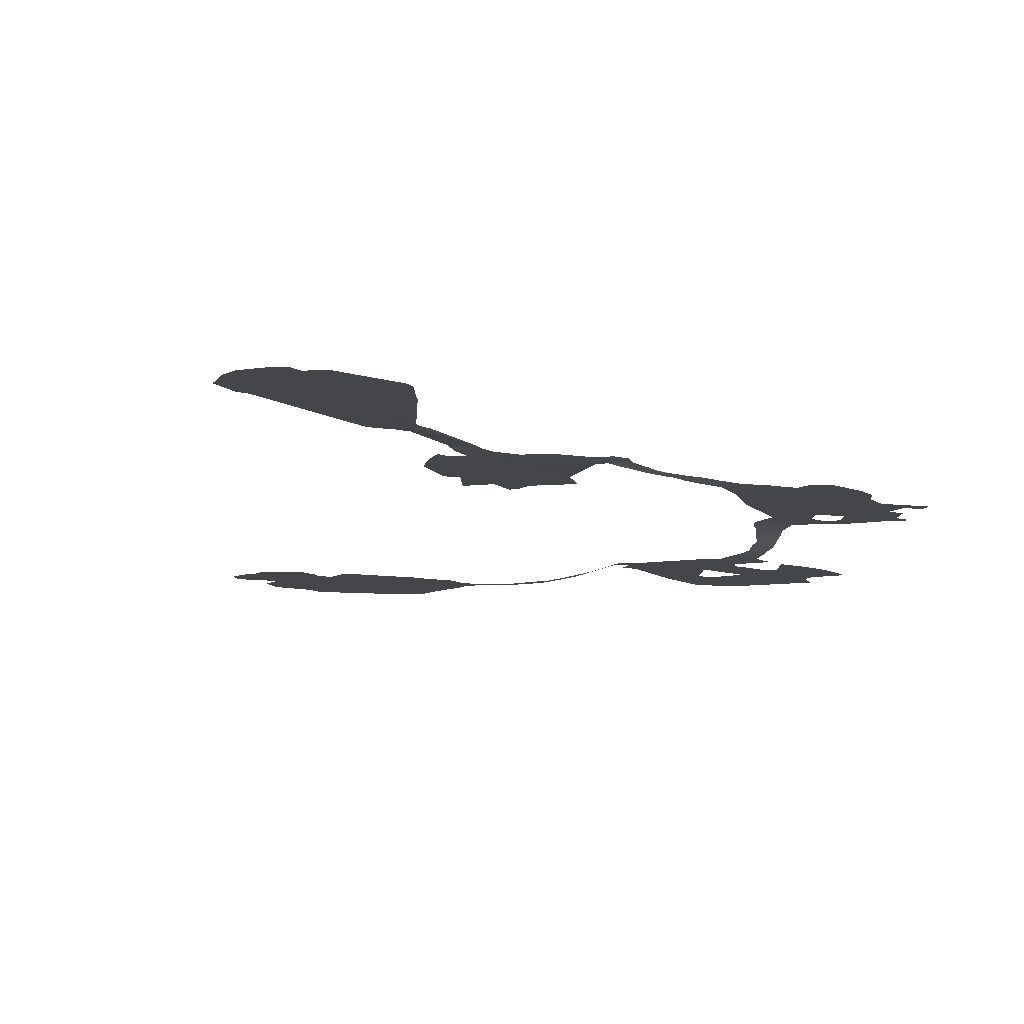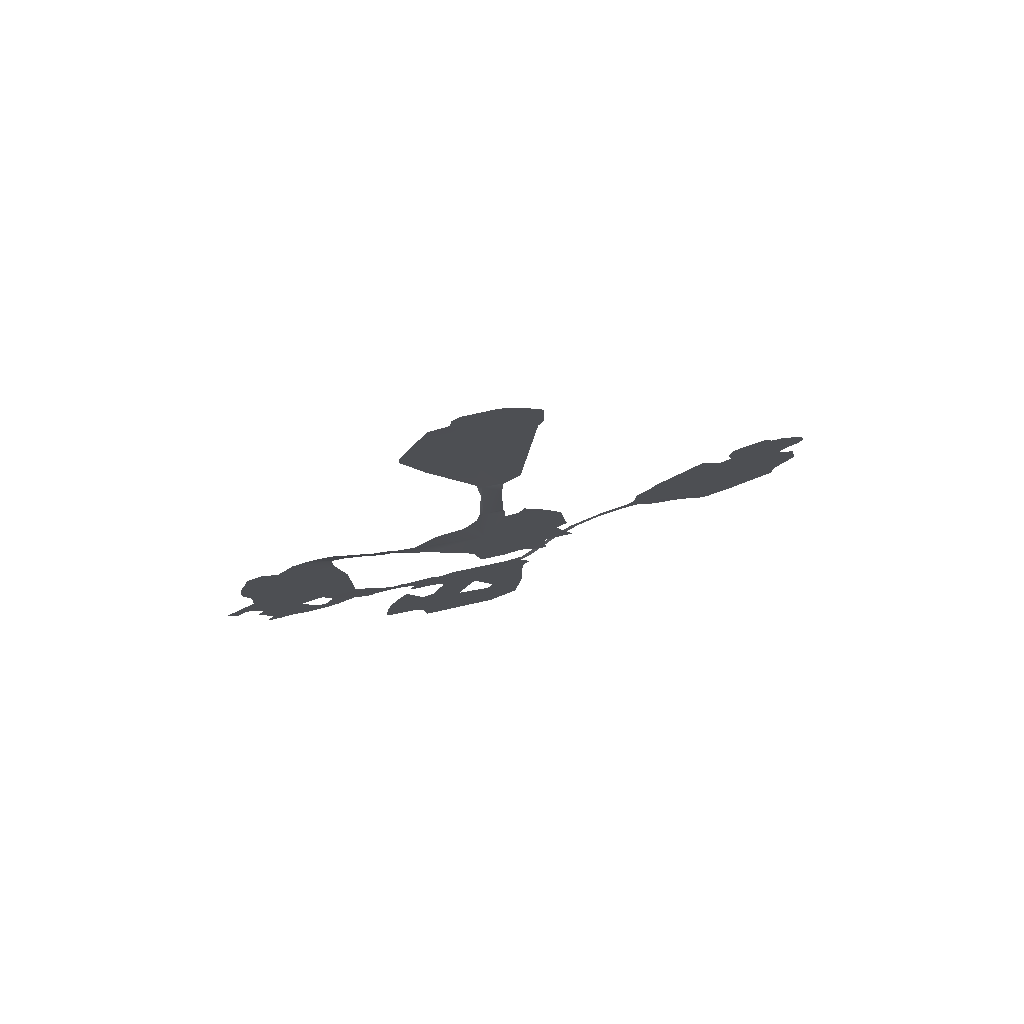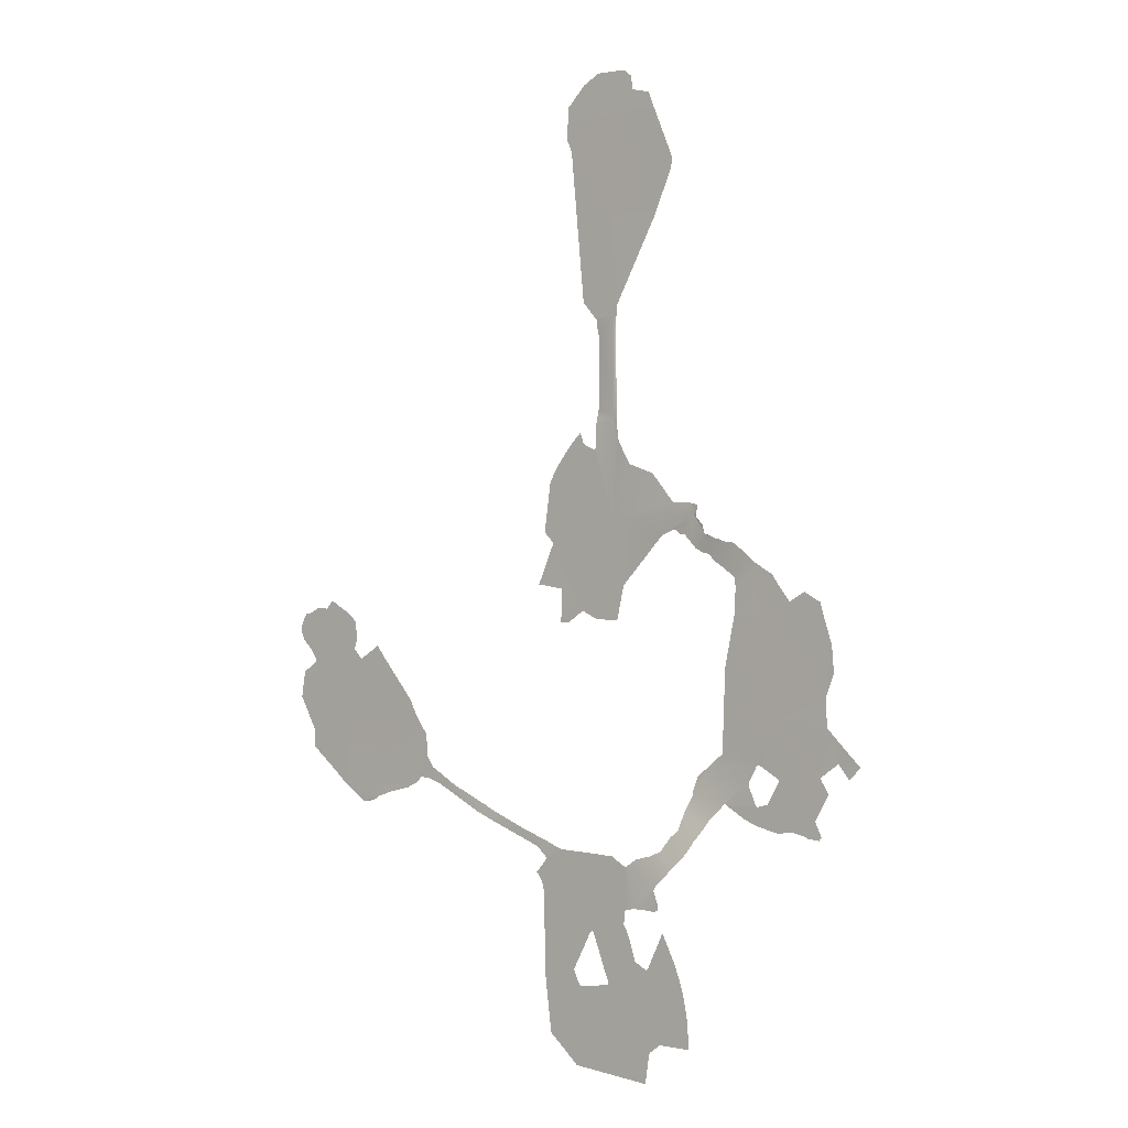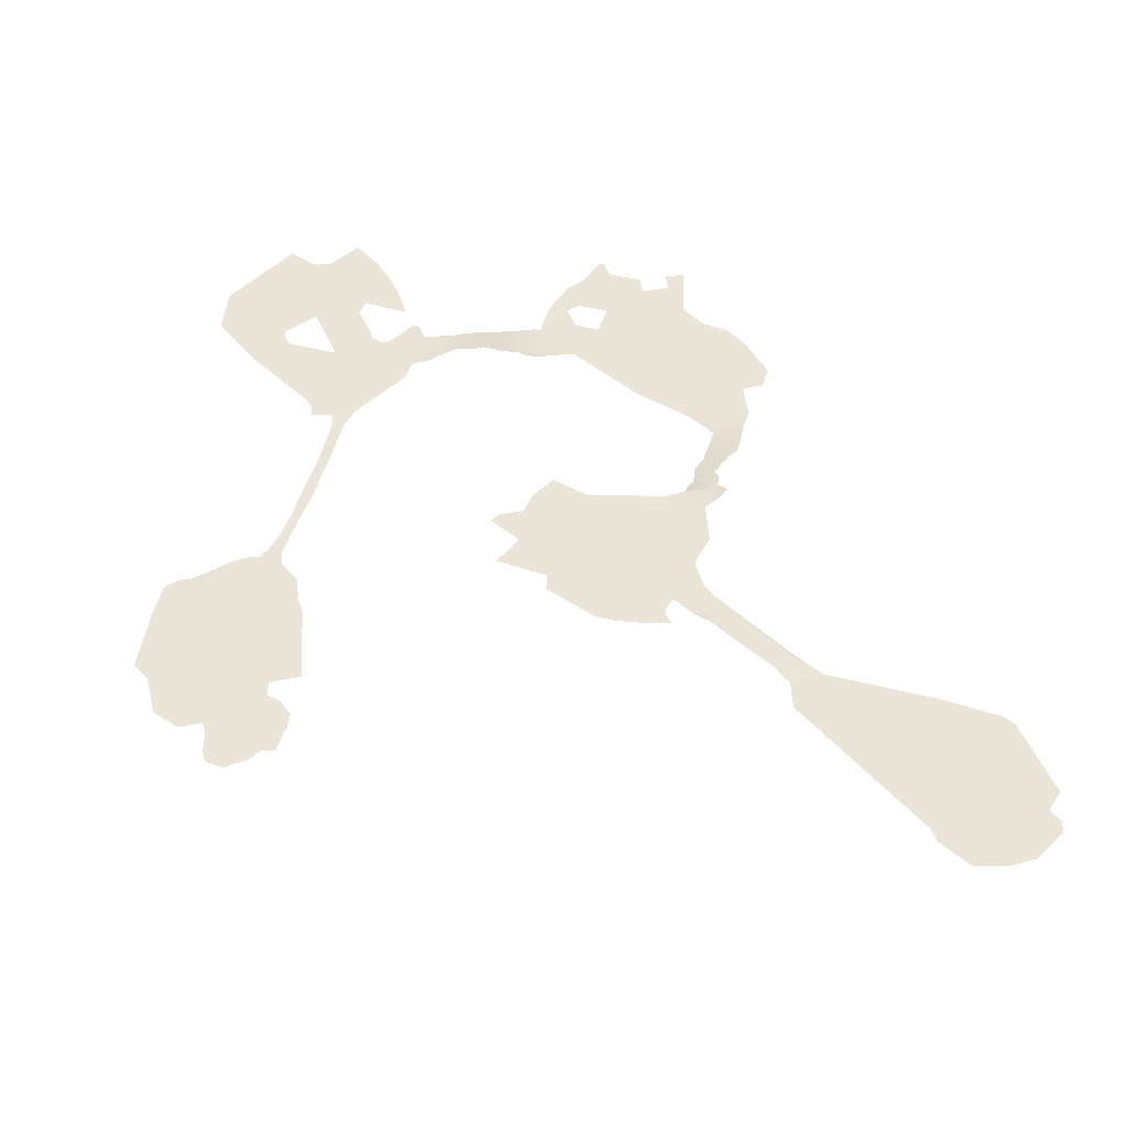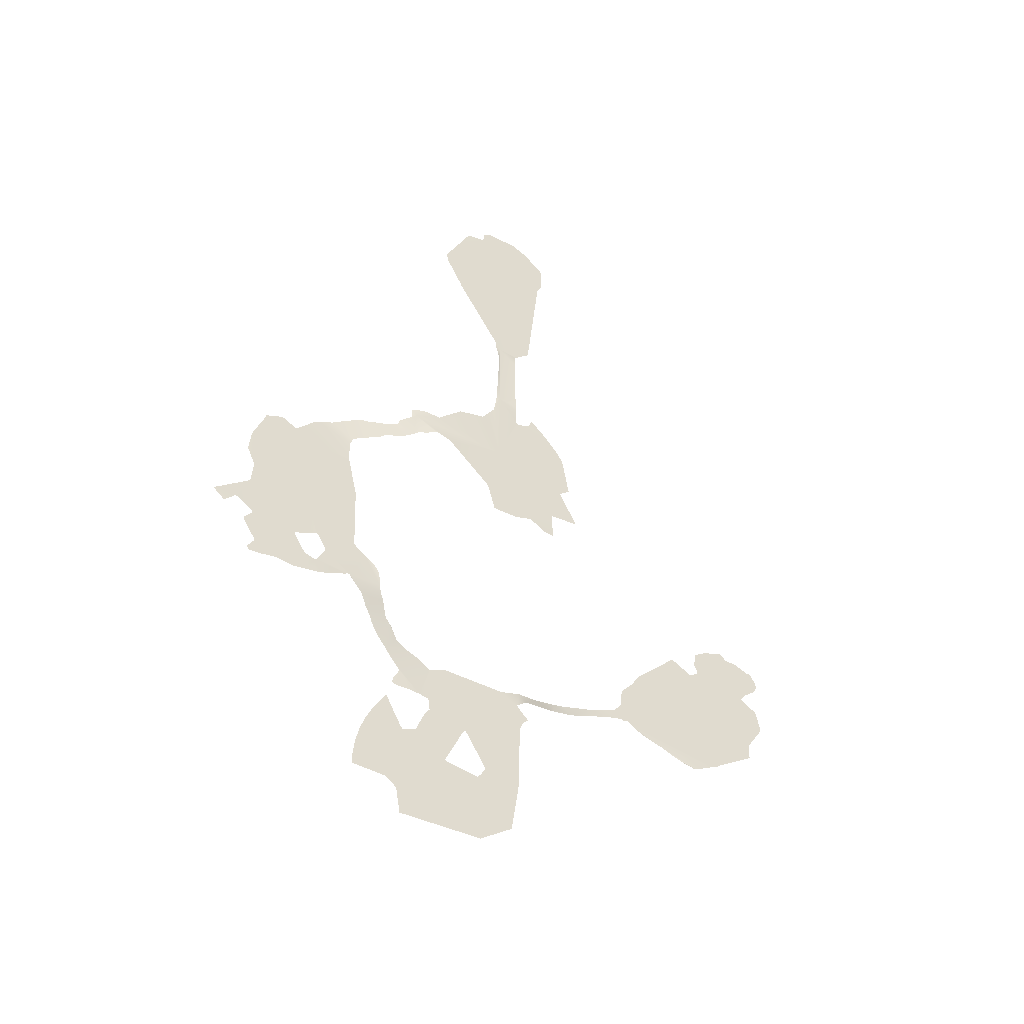
<metadata>
{"format":"obj","ext":"obj","renderer":"f3d","projection":"perspective","resolution":1024,"background":"white","views":[{"elev":-9.6,"azim":27.0,"up":"+Y"},{"elev":75.6,"azim":168.7,"up":"+Z"},{"elev":-3.5,"azim":40.6,"up":"+Z"},{"elev":44.7,"azim":-43.5,"up":"+Y"},{"elev":-51.9,"azim":148.8,"up":"+Z"}]}
</metadata>
<code>
v -71.15 10.9 21.41
v -70.03 10.9 22.19
v -88.75 10.9 22.19
v -71.5 10.9 20.97
v -88.75 10.9 16.64
v -72.54 10.9 14.82
v -97.07 10.9 22.19
v -91 10.9 16.9
v -66.56 10.9 22.97
v -61.36 10.9 22.79
v -61.36 10.9 25.22
v -62.57 10.9 33.45
v -63.61 10.9 36.75
v -64.74 10.9 39.61
v -61.71 10.9 29.12
v -66.56 10.9 43.25
v -87.62 10.9 44.37
v -88.75 10.9 44.37
v -88.75 10.9 42.29
v -72.45 10.9 38.13
v -83.72 10.9 38.13
v -82.33 10.9 34.75
v -82.33 10.9 34.49
v -72.11 10.9 38.13
v -82.59 10.9 34.23
v -88.75 10.9 33.71
v -76.79 10.9 44.37
v -86.15 10.9 44.37
v -75.14 10.9 39.61
v -67.17 10.9 44.37
v -68.73 10.9 44.37
v -71.76 10.9 38.48
v -68.81 10.9 23.05
v -98.19 10.9 23.23
v -98.02 10.9 22.88
v -90.05 10.9 33.63
v -99.58 10.9 33.63
v -91.78 10.9 36.92
v -100 10.9 44.37
v -99.93 10.9 36.66
v -90.83 10.9 34.75
v -31.37 15.23 66.56
v -35.36 15.23 66.56
v -34.58 15.23 66.21
v -31.98 15.23 65.87
v -61.62 13.24 64.74
v -60.23 13.76 66.56
v -65.78 12.89 66.56
v -64.22 12.29 60.93
v -62.49 12.85 63.18
v -66.56 12.68 65.87
v -66.56 11.77 58.85
v -67.86 10.9 45.76
v -68.12 10.9 45.67
v -77.13 10.9 45.33
v -86.67 10.9 45.33
v -69.85 11.16 55.47
v -67.86 11.46 57.29
v -71.33 11.46 61.53
v -74.97 11.07 60.67
v -77.57 10.9 59.11
v -69.07 11.85 62.57
v -77.48 10.9 50.18
v -75.66 10.9 50.44
v -78 10.9 59.11
v -78.17 10.9 47.06
v -77.91 10.9 49.83
v -69.94 10.9 50.09
v -69.07 10.9 50.61
v -69.33 10.9 51.91
v -70.37 11.07 54.25
v -73.15 10.9 50.44
v -67.08 12.5 65.52
v -70.37 11.12 54.69
v -86.93 10.9 45.33
v -88.75 10.9 61.62
v -81.38 10.9 61.1
v -100.5 10.9 58.67
v -102.3 10.9 56.94
v -100.8 10.9 55.03
v -99.67 10.9 59.71
v -100.2 10.9 52.87
v -105.3 9.037 66.56
v -109.6 8.084 66.56
v -102 10.73 62.49
v -100 10.9 63.87
v -95.42 10.9 62.05
v -99.58 10.9 60.15
v -22.19 15.23 80.51
v -22.19 15.23 80.25
v -22.01 15.23 80.25
v -31.72 15.23 67.34
v -38.31 15.23 67.34
v -29.73 15.23 74.97
v -29.73 15.23 75.31
v -31.29 15.23 77.65
v -32.76 15.23 69.85
v -29.9 15.23 88.14
v -29.9 15.23 88.75
v -44.37 15.23 88.75
v -27.47 15.28 80.95
v -27.13 15.28 80.95
v -32.76 15.23 69.42
v -44.37 15.23 67.6
v -42.03 15.23 66.99
v -41.6 15.23 77.31
v -44.37 15.23 72.71
v -31.46 15.23 78.35
v -41.6 15.23 77.65
v -22.62 15.23 80.95
v -24.79 15.23 78
v -44.37 15.23 79.39
v -41.86 15.23 77.91
v -58.67 14.54 68.99
v -55.99 14.97 71.59
v -55.29 15.06 72.54
v -63.44 14.06 72.54
v -64.31 13.72 70.72
v -65.43 13.02 66.99
v -46.97 15.23 72.11
v -54.25 15.06 72.11
v -50.01 15.23 69.51
v -47.32 15.23 68.38
v -47.32 15.19 72.54
v -54.86 15.06 72.54
v -60.23 15.19 79.3
v -60.58 15.19 79.21
v -61.88 15.1 77.91
v -62.75 14.76 75.49
v -62.75 14.58 74.19
v -58.5 15.23 80.6
v -49.05 15.23 76.35
v -49.05 15.23 76.87
v -46.8 15.28 80.6
v -47.15 15.28 80.25
v -46.45 15.28 80.6
v -55.38 15.23 88.75
v -55.64 15.23 82.77
v -110.9 7.607 69.51
v -110.9 7.824 67.17
v -131.9 6.134 76.96
v -131 6.134 76.61
v -130 6.134 76.7
v -116.1 6.74 69.77
v -113.8 6.957 71.15
v -122 6.177 75.23
v -121.6 6.264 72.89
v -125.1 6.177 76.96
v -126.3 6.177 75.31
v -130.8 6.134 86.32
v -132.6 6.134 88.75
v -133.1 6.134 88.75
v -133.1 6.134 76.09
v -132.3 6.134 76.96
v -130.3 6.134 81.47
v -128.6 6.134 79.04
v -150.6 6.134 71.24
v -149.8 6.134 70.98
v -147 6.09 71.41
v -145.3 5.787 72.28
v -136.7 6.134 74.36
v -133.8 6.134 75.57
v -141.5 5.96 73.41
v -155.3 6.134 74.45
v -155.3 6.134 88.75
v -157.8 6.134 76.35
v -156.6 6.134 75.23
v -155.3 6.134 74.45
v -155.3 6.134 88.75
v -167.5 6.134 88.75
v -166.7 6.134 87.36
v -166.6 6.134 83.29
v -28.25 15.23 98.63
v -28.25 15.23 99.93
v -28.6 15.23 104.4
v -30.16 15.28 94.12
v -30.68 15.23 110.9
v -44.37 15.23 110.9
v -52.52 15.23 110.9
v -54.86 15.23 100.4
v -133.1 6.134 89.44
v -133.9 6.134 90.48
v -135.6 6.134 93.86
v -144 6.134 103.5
v -151.1 6.134 103.5
v -146.2 6.134 106.3
v -151.5 6.134 103.5
v -152.8 6.134 108
v -153.3 6.134 110.9
v -155.3 6.134 110.9
v -153.5 6.134 106
v -153.5 6.134 105.4
v -171.3 6.134 110.9
v -171.4 6.134 110.2
v -170.5 6.134 108.2
v -167.8 6.134 105.6
v -155.3 6.134 110.9
v -170.1 6.134 100.6
v -171 6.134 95.07
v -171 6.134 94.73
v -166.7 6.134 102.6
v -166.3 6.134 103.3
v -166.3 6.134 103
v -31.29 15.23 113.2
v -32.07 15.23 113.5
v -38.48 15.23 113.5
v -35.1 15.23 115.3
v -38.83 15.23 113.5
v -41.17 15.23 116.5
v -42.9 15.23 119
v -44.37 15.28 119.9
v -65.52 19.39 132.3
v -65.43 19.52 133.1
v -66.56 19.78 133.1
v -56.42 16.97 126.4
v -57.37 17.14 126.9
v -59.28 17.53 127.3
v -60.49 17.36 124
v -58.67 16.84 122.5
v -60.84 17.79 128
v -62.23 18.22 128.4
v -64.57 18.22 125.4
v -62.4 17.75 124.5
v -50.35 15.88 123.9
v -53.73 16.49 126.1
v -55.55 16.14 120.7
v -52.69 15.67 118.8
v -62.49 18.31 128.6
v -63.01 18.53 130.2
v -66.56 18.66 127.1
v -47.23 15.41 121.6
v -52.26 15.36 116.9
v -52.35 15.23 111.5
v -72.19 20.26 129.8
v -71.59 20.13 129.8
v -85.89 20.48 118.5
v -75.31 20.48 128.8
v -88.75 20.48 133.1
v -88.75 20.52 111
v -87.71 20.52 111
v -69.51 19.44 128.7
v -68.12 19.09 128.5
v -103.6 20.48 113.2
v -103.7 20.52 110.9
v -102 20.52 110.9
v -101.4 20.52 110.9
v -97.59 20.52 113.2
v -106 20.48 128.3
v -110.1 20.48 119.5
v -103.6 20.48 118.4
v -108.1 20.48 133.1
v -108.4 20.48 131
v -106 20.48 128.6
v -103.3 20.48 116.7
v -97.24 20.52 113.2
v -103.3 20.48 118.1
v -93.6 20.52 111.5
v -153.4 6.134 112
v -155.3 6.134 113.4
v -168.8 6.134 114.1
v -169.7 6.134 114.1
v -170 6.134 113.9
v -170.9 6.134 112.2
v -155.3 6.134 113.4
v -157.9 6.134 115.1
v -162.8 6.134 115.1
v -156.2 6.134 114.2
v -165.6 6.134 115.4
v -160.9 6.134 116.8
v -161.5 6.134 116.5
v -65.26 19.78 134.7
v -66.56 20.04 135
v -87.79 20.52 153.7
v -87.88 20.69 155.3
v -88.75 20.69 155.3
v -68.29 20.35 135.5
v -72.28 20.48 135.6
v -87.19 20.48 149.8
v -84.67 20.52 145.3
v -77.91 20.52 142.2
v -84.07 20.52 144.6
v -102.1 20.48 148.5
v -105 20.48 145.1
v -106.8 20.48 142
v -94.21 20.43 148.5
v -96.55 20.48 149.5
v -93.95 20.48 148.5
v -97.15 20.48 150
v -99.49 20.48 151.2
v -98.02 20.48 152.4
v -93.43 20.69 155.3
v -93.6 20.48 153.7
v -93.6 20.48 149.6
v -93.69 20.48 148.8
v -88.4 21 172.6
v -87.79 20.48 177.5
v -88.75 20.48 177.5
v -88.75 20.69 155.3
v -87.88 20.69 155.3
v -93.34 20.48 177
v -93.34 20.61 175.4
v -92.99 20.95 172.8
v -93.86 20.48 177.5
v -93.17 20.95 157.3
v -93.43 20.69 155.3
v -87.62 20.52 179.6
v -87.36 20.52 180.1
v -88.75 20.48 199.7
v -77.13 20.52 197.9
v -76.35 20.52 199.7
v -97.15 20.52 181.2
v -98.97 20.48 199.7
v -72.54 20.48 207.7
v -72.45 20.48 210.2
v -77.39 20.48 221.9
v -88.75 20.48 221.9
v -101.7 20.48 221.9
v -101.7 20.48 218
v -100.5 20.48 215.3
v -83.55 20.52 229.4
v -85.11 20.52 230.8
v -85.45 20.52 231.1
v -88.75 20.52 231.3
v -88.75 20.48 221.9
v -83.29 20.52 226.6
v -77.39 20.48 221.9
v -82.85 20.52 226.3
v -78.69 20.48 225.1
v -92.91 20.52 231.6
v -96.89 20.52 229.7
v -101.6 20.48 225.2
v -101.7 20.48 221.9
g m_d_006_nav_01
f 2 1 3
f 1 4 3
f 6 5 4
f 4 5 3
f 7 3 8
f 8 3 5
f 10 9 11
f 13 12 14
f 11 9 15
f 15 9 12
f 12 9 14
f 14 9 16
f 18 17 19
f 21 20 22
f 22 20 23
f 23 20 24
f 26 25 3
f 28 27 21
f 21 27 29
f 20 21 29
f 23 24 25
f 30 16 31
f 31 16 32
f 25 24 3
f 3 24 2
f 2 24 33
f 32 16 24
f 24 16 33
f 33 16 9
f 35 34 7
f 7 34 3
f 3 34 36
f 36 34 37
f 26 3 36
f 19 38 18
f 18 38 39
f 39 38 40
f 36 37 41
f 41 37 38
f 38 37 40
f 43 42 44
f 44 42 45
f 47 46 48
f 50 49 46
f 46 49 48
f 48 49 51
f 51 49 52
f 53 30 54
f 54 30 31
f 56 55 28
f 28 55 27
f 58 57 52
f 52 57 59
f 59 57 60
f 60 57 61
f 62 52 59
f 64 63 65
f 55 56 66
f 66 56 67
f 69 68 70
f 70 68 71
f 71 68 72
f 73 51 62
f 62 51 52
f 71 72 74
f 74 72 64
f 74 64 57
f 57 64 61
f 61 64 65
f 17 18 75
f 75 18 76
f 63 67 65
f 56 75 67
f 67 75 65
f 65 75 77
f 77 75 76
f 79 78 80
f 78 81 80
f 80 81 82
f 84 83 85
f 85 83 86
f 81 87 82
f 82 87 39
f 39 87 18
f 18 87 76
f 85 86 88
f 88 86 87
f 88 87 81
f 90 89 91
f 93 92 43
f 43 92 42
f 95 94 96
f 96 94 97
f 99 98 100
f 102 101 98
f 92 93 103
f 105 104 93
f 93 104 106
f 106 104 107
f 103 93 97
f 96 97 108
f 108 97 109
f 109 97 106
f 106 97 93
f 89 90 110
f 110 90 102
f 102 90 111
f 110 102 98
f 101 108 98
f 98 108 100
f 100 108 112
f 112 108 113
f 109 113 108
f 115 114 116
f 116 114 117
f 117 114 118
f 48 119 47
f 119 118 47
f 47 118 114
f 121 120 122
f 122 120 123
f 123 120 104
f 104 120 107
f 125 124 121
f 121 124 120
f 127 126 128
f 129 128 130
f 126 131 128
f 124 125 132
f 132 125 133
f 133 125 116
f 131 134 135
f 117 130 116
f 128 131 130
f 130 131 116
f 116 131 133
f 133 131 135
f 112 136 100
f 136 134 100
f 100 134 137
f 137 134 138
f 131 138 134
f 140 139 84
f 84 139 83
f 142 141 143
f 140 144 139
f 139 144 145
f 145 144 146
f 146 144 147
f 148 146 149
f 149 146 147
f 141 148 143
f 143 148 149
f 151 150 152
f 152 150 153
f 153 150 154
f 154 150 155
f 148 141 156
f 141 154 156
f 156 154 155
f 158 157 159
f 159 157 160
f 162 161 153
f 153 161 163
f 160 157 163
f 157 164 163
f 163 164 153
f 153 164 152
f 152 164 165
f 167 166 168
f 170 169 171
f 171 169 172
f 172 169 166
f 166 169 168
f 174 173 175
f 173 176 175
f 175 176 177
f 177 176 178
f 178 176 100
f 99 100 176
f 179 178 180
f 180 178 137
f 137 178 100
f 152 181 151
f 181 152 182
f 182 152 183
f 183 152 184
f 184 152 185
f 185 152 165
f 184 185 186
f 187 185 165
f 189 188 190
f 190 188 191
f 187 165 192
f 191 192 190
f 190 192 165
f 194 193 195
f 195 193 196
f 196 193 197
f 199 198 200
f 200 198 201
f 202 197 203
f 196 197 202
f 201 203 200
f 200 203 170
f 170 203 169
f 169 203 197
f 204 177 205
f 205 177 206
f 206 177 178
f 205 206 207
f 208 206 178
f 210 209 211
f 208 178 209
f 209 178 211
f 213 212 214
f 216 215 217
f 217 215 218
f 218 215 219
f 220 217 221
f 221 217 222
f 222 217 223
f 223 217 218
f 225 224 226
f 226 224 227
f 229 228 212
f 212 228 214
f 214 228 230
f 230 228 222
f 231 211 232
f 232 211 233
f 233 211 178
f 179 233 178
f 219 215 226
f 226 215 225
f 228 221 222
f 224 231 227
f 227 231 232
f 235 234 214
f 237 236 238
f 234 237 214
f 214 237 238
f 240 239 236
f 236 239 238
f 241 235 242
f 242 235 214
f 242 214 230
f 244 243 245
f 245 243 246
f 246 243 247
f 249 248 250
f 252 251 253
f 253 251 238
f 243 254 247
f 247 254 255
f 255 254 256
f 256 250 255
f 257 255 239
f 248 253 250
f 250 253 255
f 255 253 239
f 239 253 238
f 189 190 258
f 258 190 259
f 261 260 262
f 262 260 263
f 263 260 193
f 264 197 265
f 265 197 266
f 266 197 260
f 260 197 193
f 267 264 265
f 268 266 260
f 265 266 269
f 269 266 270
f 213 214 271
f 271 214 272
f 274 273 275
f 272 214 276
f 276 214 277
f 277 214 238
f 273 278 275
f 275 278 238
f 278 279 238
f 280 277 281
f 281 277 238
f 281 238 279
f 283 282 284
f 284 282 285
f 285 282 286
f 285 287 284
f 288 286 289
f 289 286 282
f 290 288 289
f 291 275 292
f 292 275 293
f 294 238 287
f 293 275 294
f 294 275 238
f 251 284 238
f 238 284 287
f 296 295 297
f 299 298 295
f 295 298 297
f 301 300 302
f 302 300 297
f 303 297 300
f 305 304 298
f 304 302 298
f 298 302 297
f 296 297 306
f 306 297 307
f 307 297 308
f 310 309 308
f 308 309 307
f 303 311 297
f 297 311 308
f 308 311 312
f 313 310 314
f 314 310 315
f 315 310 316
f 316 310 308
f 318 317 319
f 319 317 316
f 312 319 308
f 308 319 316
f 321 320 322
f 322 320 323
f 323 320 324
f 324 320 325
f 326 324 327
f 327 324 325
f 328 326 327
f 329 323 330
f 330 323 331
f 331 323 332
f 332 323 324

</code>
